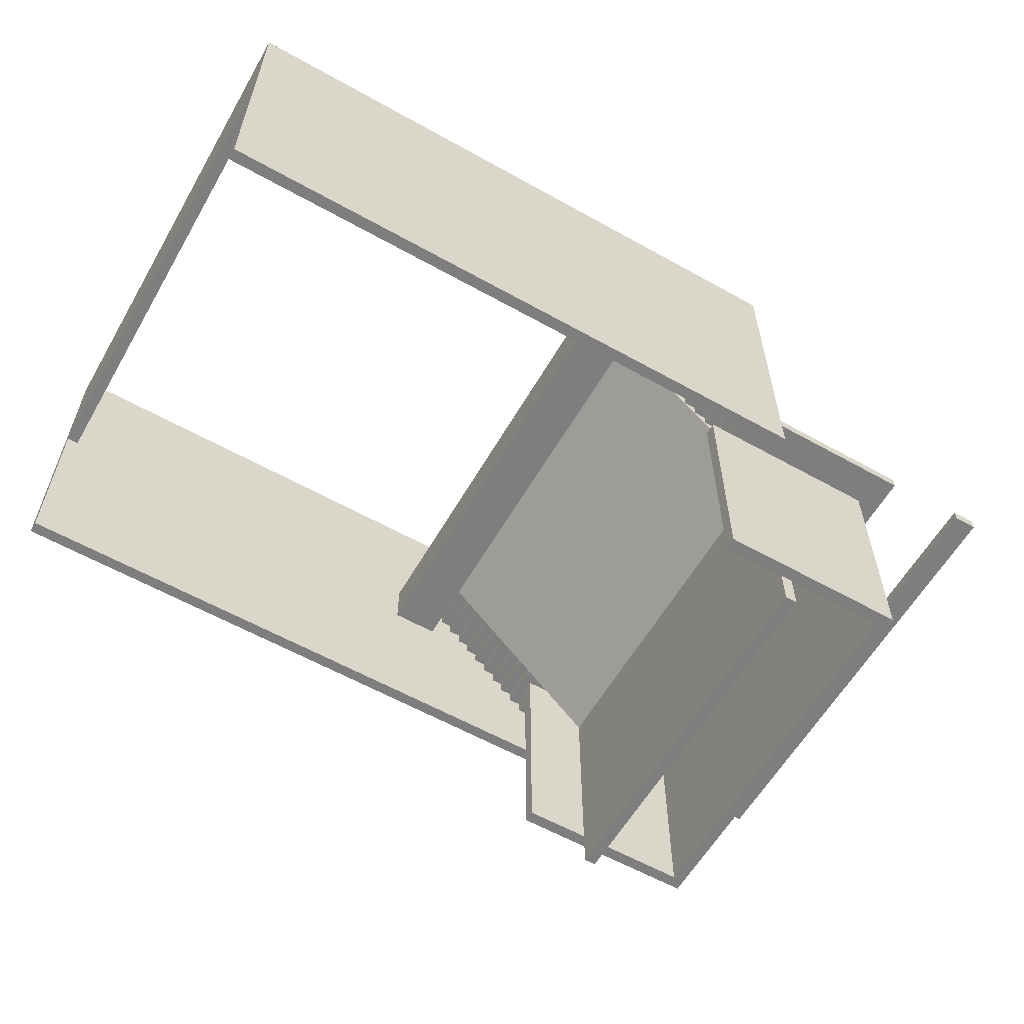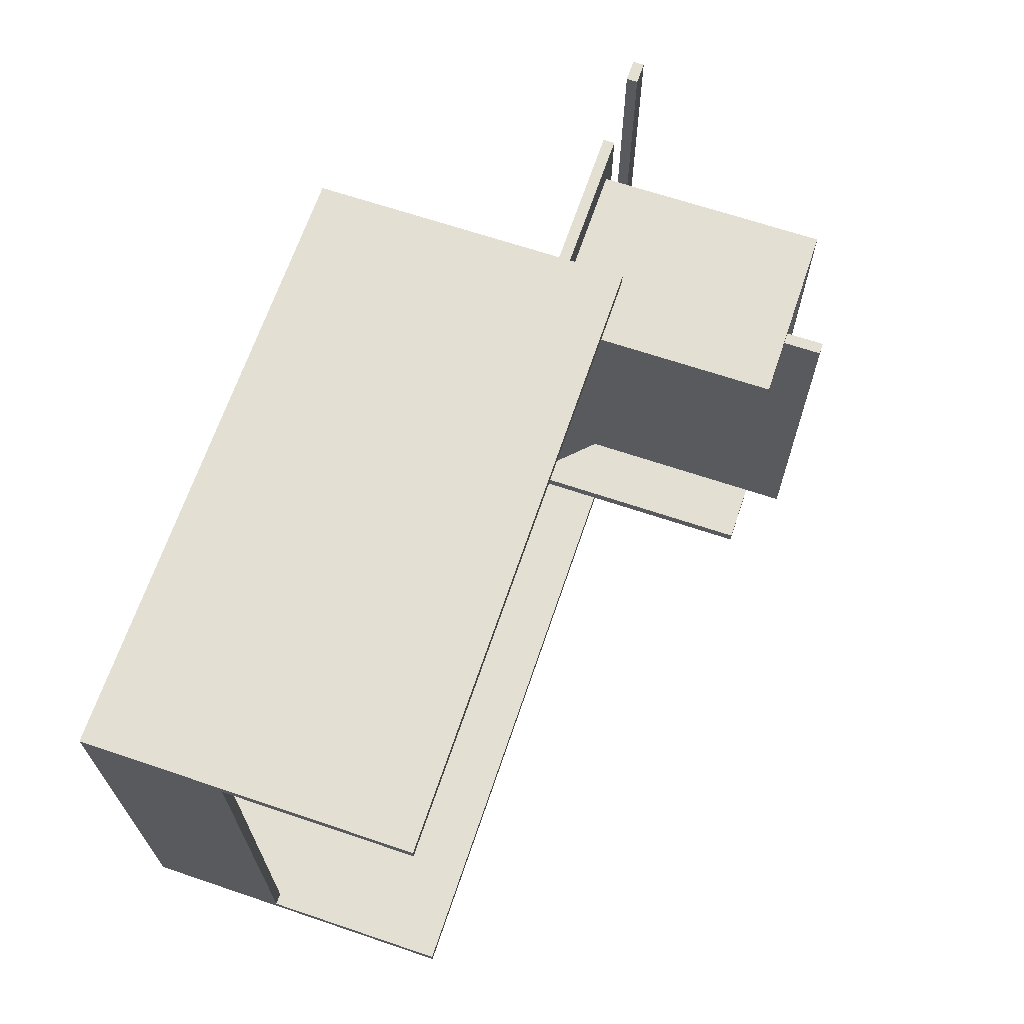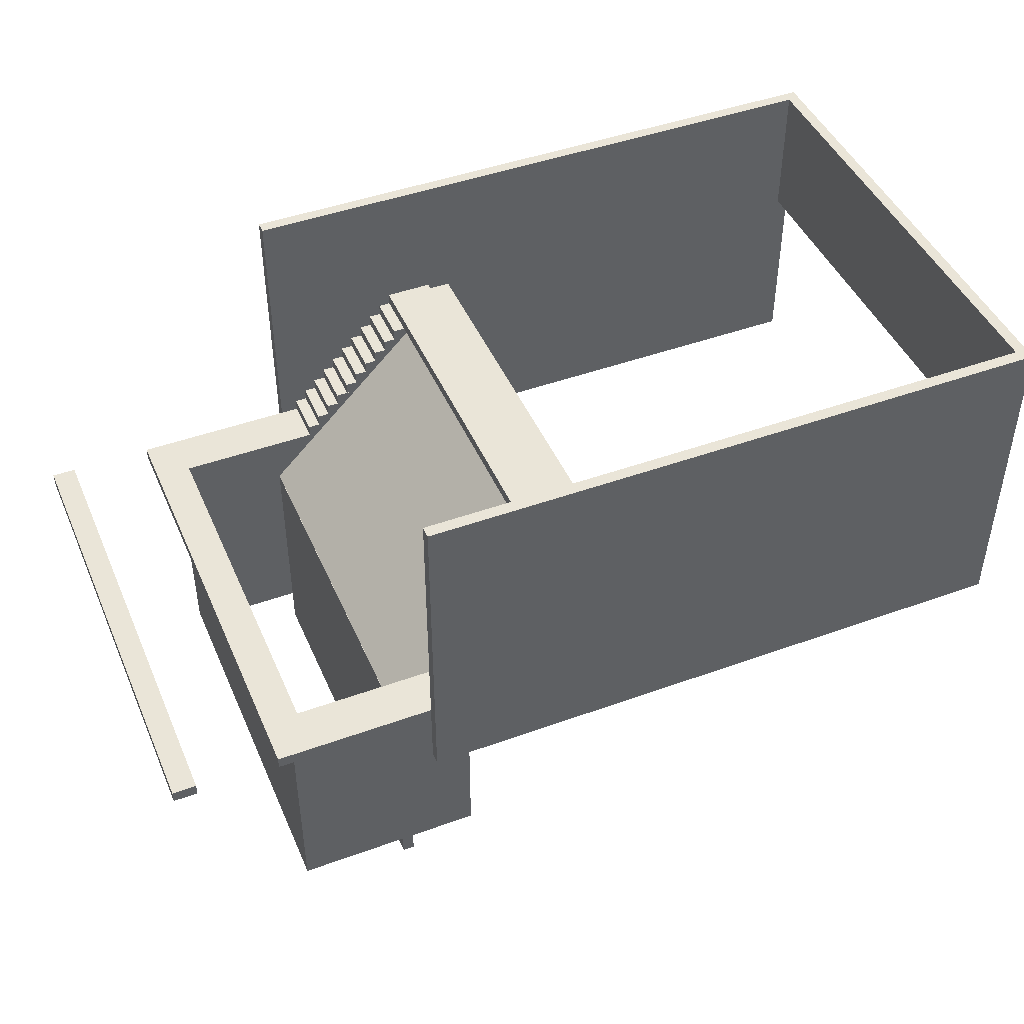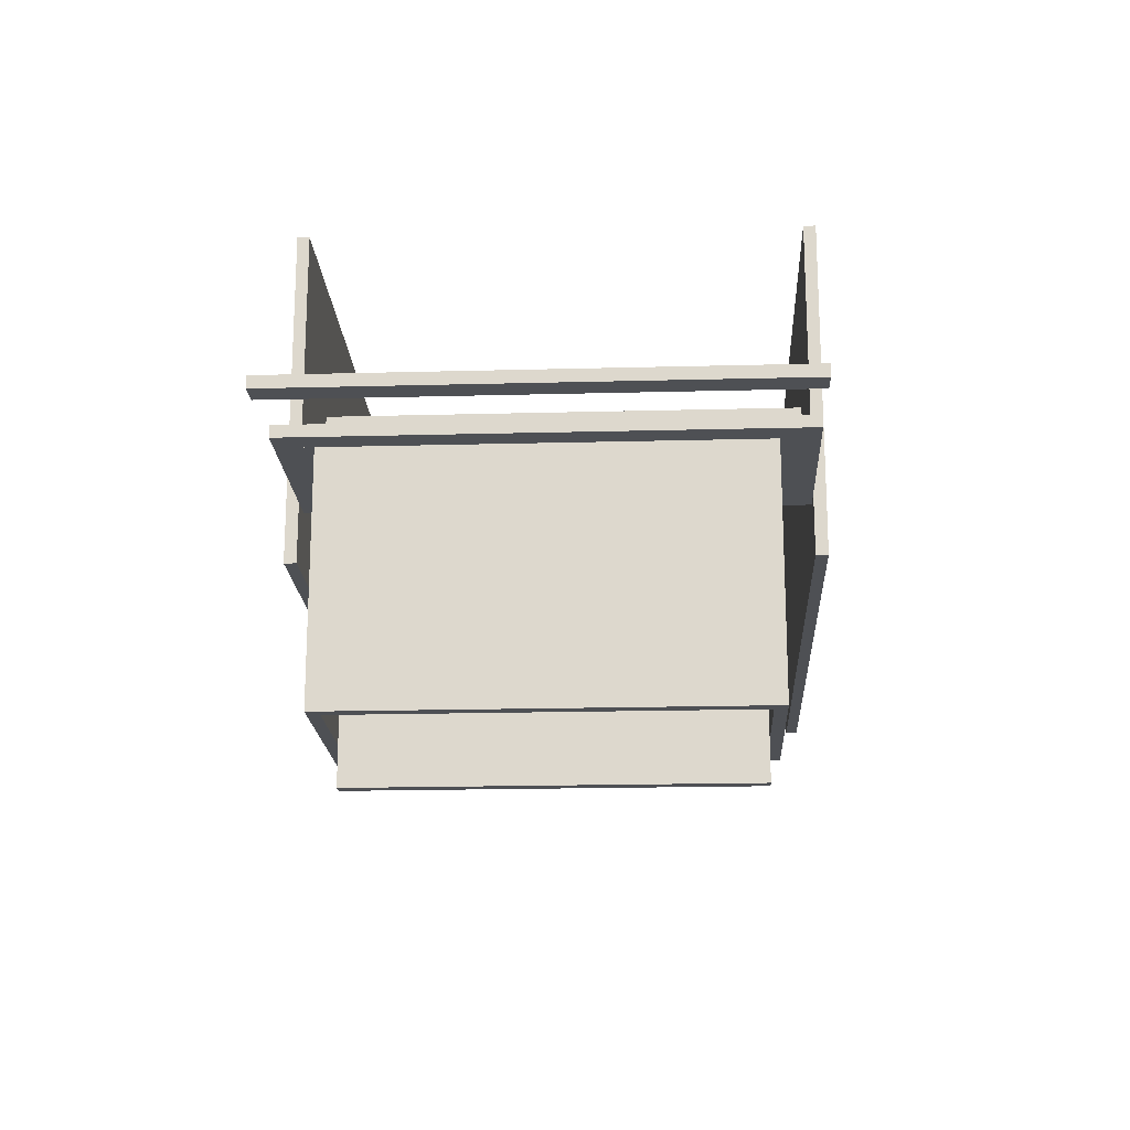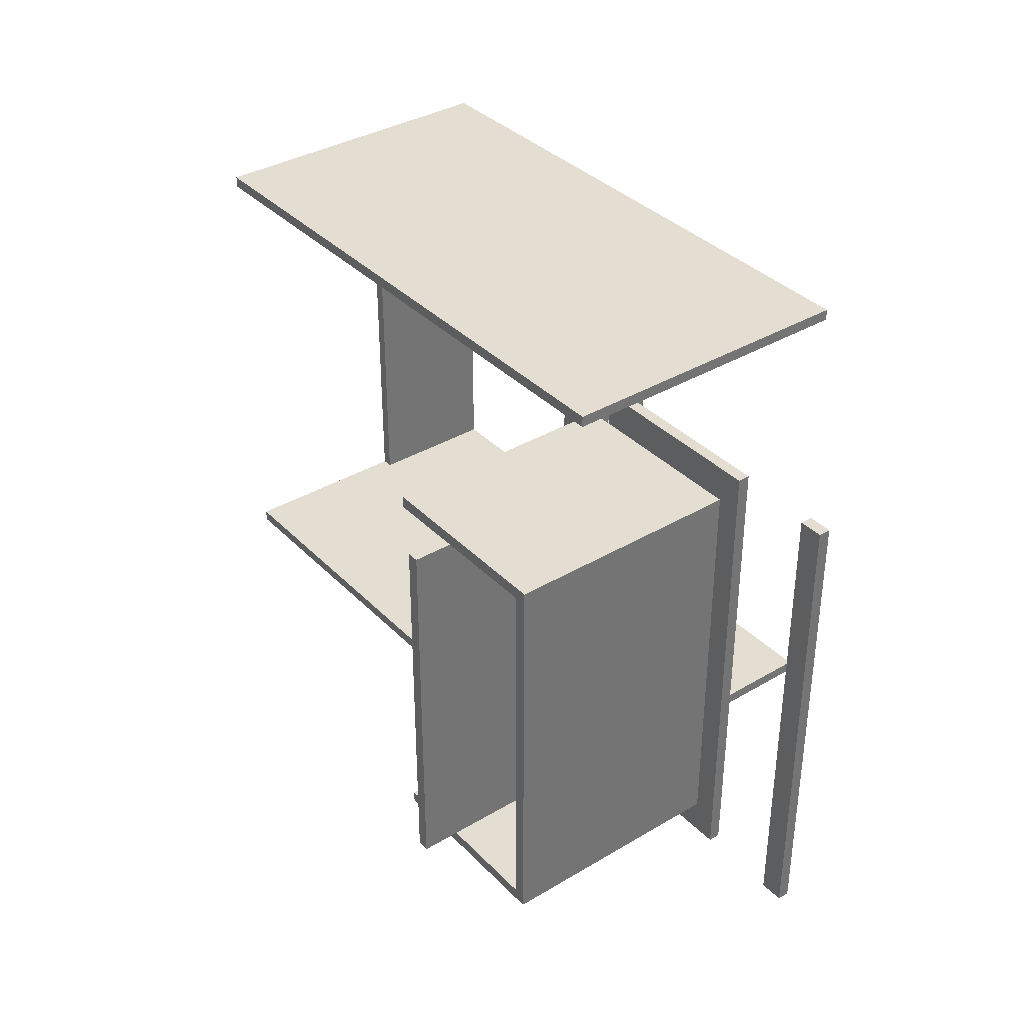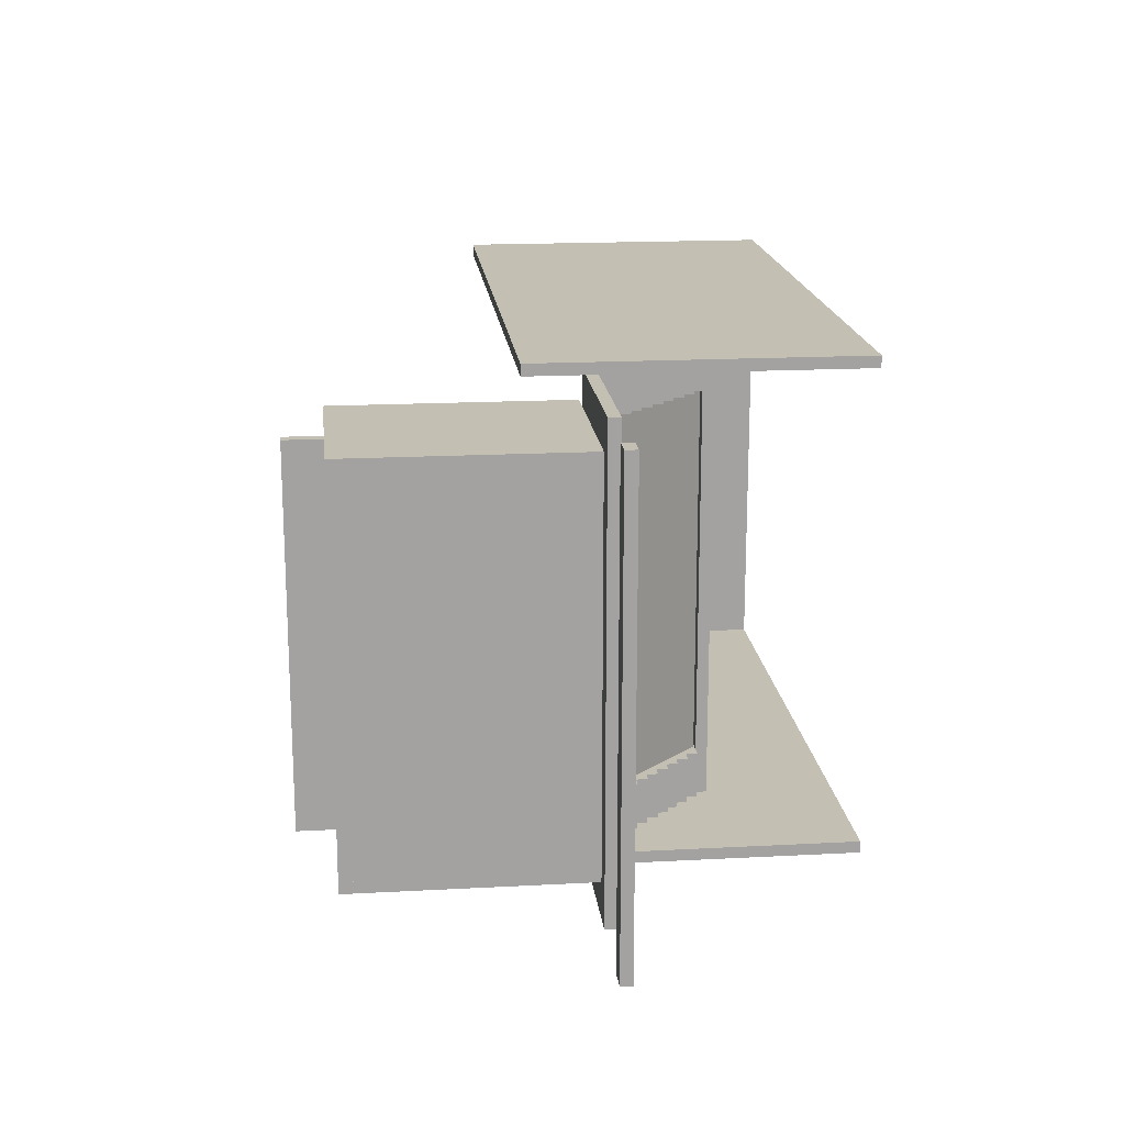
<metadata>
{"format":"obj","ext":"obj","renderer":"f3d","projection":"perspective","resolution":1024,"background":"white","views":[{"elev":-59.5,"azim":-29.9,"up":"+Y"},{"elev":66.6,"azim":-71.3,"up":"+Z"},{"elev":45.4,"azim":157.3,"up":"+Y"},{"elev":-18.8,"azim":92.9,"up":"+Y"},{"elev":36.3,"azim":52.3,"up":"+Z"},{"elev":17.7,"azim":84.0,"up":"+Z"}]}
</metadata>
<code>
o Cube_Cube.004
v 8 -2 10
v 8 0 10
v 8 -2 -10
v 8 0 -10
v 10 -2 10
v 10 0 10
v 10 -2 -10
v 10 0 -10
f 1 2 4 3
f 3 4 8 7
f 7 8 6 5
f 5 6 2 1
f 3 7 5 1
f 8 4 2 6
o EntranceStairHead_Cube.012
v 11 -0.25 -10
v 11 -0.25 10
v 9 -0.25 10
v 9 -0.25 -10
v 11 0.25 -10
v 11 0.25 10
v 9 0.25 10
v 9 0.25 -10
f 9 10 11 12
f 13 16 15 14
f 9 13 14 10
f 10 14 15 11
f 11 15 16 12
f 13 9 12 16
o Entrance_Ramp_Cube.036
v 17.36 -7.712 -8
v 17.36 -7.712 8
v 10.29 -0.6412 8
v 10.29 -0.6412 -8
v 17.71 -7.359 -8
v 17.71 -7.359 8
v 10.64 -0.2877 8
v 10.64 -0.2877 -8
f 17 18 19 20
f 21 24 23 22
f 17 21 22 18
f 18 22 23 19
f 19 23 24 20
f 21 17 20 24
o Entrance_Wall_Cube.037
v -9.75 -0.25 -10
v -9.75 -0.25 10
v -10.25 -0.25 10
v -10.25 -0.25 -10
v -9.75 5.75 -10
v -9.75 5.75 10
v -10.25 5.75 10
v -10.25 5.75 -10
f 25 26 27 28
f 29 32 31 30
f 25 29 30 26
f 26 30 31 27
f 27 31 32 28
f 29 25 28 32
o Entrance_Floor.002_Cube.041
v 22.5 -5.75 8
v 22.5 -5.75 10
v 15.5 -5.75 10
v 15.5 -5.75 8
v 22.5 -5.25 8
v 22.5 -5.25 10
v 15.5 -5.25 10
v 15.5 -5.25 8
f 33 34 35 36
f 37 40 39 38
f 33 37 38 34
f 34 38 39 35
f 35 39 40 36
f 37 33 36 40
o Entrance_Floor.004_Cube.043
v 22.5 -15.75 -8.5
v 22.5 -15.75 -8
v 14.5 -15.75 -8
v 14.5 -15.75 -8.5
v 22.5 -5.75 -8.5
v 22.5 -5.75 -8
v 14.5 -5.75 -8
v 14.5 -5.75 -8.5
f 41 42 43 44
f 45 48 47 46
f 41 45 46 42
f 42 46 47 43
f 43 47 48 44
f 45 41 44 48
o Entrance_Floor.005_Cube.044
v 17.71 -17.38 -8
v 17.71 -17.38 8
v 17.21 -17.38 8
v 17.21 -17.38 -8
v 17.71 -7.381 -8
v 17.71 -7.381 8
v 17.21 -7.381 8
v 17.21 -7.381 -8
f 49 50 51 52
f 53 56 55 54
f 49 53 54 50
f 50 54 55 51
f 51 55 56 52
f 53 49 52 56
o Entrance_Floor.006_Cube.045
v 22.5 -15.75 -8
v 22.5 -15.75 8
v 22 -15.75 8
v 22 -15.75 -8
v 22.5 -5.25 -8
v 22.5 -5.25 8
v 22 -5.25 8
v 22 -5.25 -8
f 57 58 59 60
f 61 64 63 62
f 57 61 62 58
f 58 62 63 59
f 59 63 64 60
f 61 57 60 64
o Entrance_Floor.009_Cube.003
v 28 -5.75 -10
v 28 -5.75 10
v 27 -5.75 10
v 27 -5.75 -10
v 28 -5.25 -10
v 28 -5.25 10
v 27 -5.25 10
v 27 -5.25 -10
f 65 66 67 68
f 69 72 71 70
f 65 69 70 66
f 66 70 71 67
f 67 71 72 68
f 69 65 68 72
o Entrance_Wall.001_Cube.001
v 16.75 -8.25 10
v 16.75 -8.25 10.5
v -10.25 -8.25 10.5
v -10.25 -8.25 10
v 16.75 5.75 10
v 16.75 5.75 10.5
v -10.25 5.75 10.5
v -10.25 5.75 10
f 73 74 75 76
f 77 80 79 78
f 73 77 78 74
f 74 78 79 75
f 75 79 80 76
f 77 73 76 80
o EntranceStairPart.000_Cube.006
v 16 -5.25 8
v 16 -5.25 10
v 15 -5.25 10
v 15 -5.25 8
v 16 -4.75 8
v 16 -4.75 10
v 15 -4.75 10
v 15 -4.75 8
v 11.5 -0.75 8
v 11.5 -0.75 10
v 10.5 -0.75 10
v 10.5 -0.75 8
v 11.5 -0.25 8
v 11.5 -0.25 10
v 10.5 -0.25 10
v 10.5 -0.25 8
v 12 -1.25 8
v 12 -1.25 10
v 11 -1.25 10
v 11 -1.25 8
v 12 -0.75 8
v 12 -0.75 10
v 11 -0.75 10
v 11 -0.75 8
v 12.5 -1.75 8
v 12.5 -1.75 10
v 11.5 -1.75 10
v 11.5 -1.75 8
v 12.5 -1.25 8
v 12.5 -1.25 10
v 11.5 -1.25 10
v 11.5 -1.25 8
v 13 -2.25 8
v 13 -2.25 10
v 12 -2.25 10
v 12 -2.25 8
v 13 -1.75 8
v 13 -1.75 10
v 12 -1.75 10
v 12 -1.75 8
v 13.5 -2.75 8
v 13.5 -2.75 10
v 12.5 -2.75 10
v 12.5 -2.75 8
v 13.5 -2.25 8
v 13.5 -2.25 10
v 12.5 -2.25 10
v 12.5 -2.25 8
v 14 -3.25 8
v 14 -3.25 10
v 13 -3.25 10
v 13 -3.25 8
v 14 -2.75 8
v 14 -2.75 10
v 13 -2.75 10
v 13 -2.75 8
v 14.5 -3.75 8
v 14.5 -3.75 10
v 13.5 -3.75 10
v 13.5 -3.75 8
v 14.5 -3.25 8
v 14.5 -3.25 10
v 13.5 -3.25 10
v 13.5 -3.25 8
v 15 -4.25 8
v 15 -4.25 10
v 14 -4.25 10
v 14 -4.25 8
v 15 -3.75 8
v 15 -3.75 10
v 14 -3.75 10
v 14 -3.75 8
v 15.5 -4.75 8
v 15.5 -4.75 10
v 14.5 -4.75 10
v 14.5 -4.75 8
v 15.5 -4.25 8
v 15.5 -4.25 10
v 14.5 -4.25 10
v 14.5 -4.25 8
f 89 90 91 92
f 93 96 95 94
f 89 93 94 90
f 90 94 95 91
f 91 95 96 92
f 93 89 92 96
f 81 82 83 84
f 85 88 87 86
f 81 85 86 82
f 82 86 87 83
f 83 87 88 84
f 85 81 84 88
f 97 98 99 100
f 101 104 103 102
f 97 101 102 98
f 98 102 103 99
f 99 103 104 100
f 101 97 100 104
f 105 106 107 108
f 109 112 111 110
f 105 109 110 106
f 106 110 111 107
f 107 111 112 108
f 109 105 108 112
f 113 114 115 116
f 117 120 119 118
f 113 117 118 114
f 114 118 119 115
f 115 119 120 116
f 117 113 116 120
f 121 122 123 124
f 125 128 127 126
f 121 125 126 122
f 122 126 127 123
f 123 127 128 124
f 125 121 124 128
f 129 130 131 132
f 133 136 135 134
f 129 133 134 130
f 130 134 135 131
f 131 135 136 132
f 133 129 132 136
f 137 138 139 140
f 141 144 143 142
f 137 141 142 138
f 138 142 143 139
f 139 143 144 140
f 141 137 140 144
f 145 146 147 148
f 149 152 151 150
f 145 149 150 146
f 146 150 151 147
f 147 151 152 148
f 149 145 148 152
f 153 154 155 156
f 157 160 159 158
f 153 157 158 154
f 154 158 159 155
f 155 159 160 156
f 157 153 156 160
o Entrance_Wall.021_Cube.055
v 16.75 -8.25 -10.5
v 16.75 -8.25 -10
v -10.25 -8.25 -10
v -10.25 -8.25 -10.5
v 16.75 5.75 -10.5
v 16.75 5.75 -10
v -10.25 5.75 -10
v -10.25 5.75 -10.5
f 161 162 163 164
f 165 168 167 166
f 161 165 166 162
f 162 166 167 163
f 163 167 168 164
f 165 161 164 168
o EntranceStairPart.001_Cube.056
v 16 -5.25 -10
v 16 -5.25 -8
v 15 -5.25 -8
v 15 -5.25 -10
v 16 -4.75 -10
v 16 -4.75 -8
v 15 -4.75 -8
v 15 -4.75 -10
v 11.5 -0.75 -10
v 11.5 -0.75 -8
v 10.5 -0.75 -8
v 10.5 -0.75 -10
v 11.5 -0.25 -10
v 11.5 -0.25 -8
v 10.5 -0.25 -8
v 10.5 -0.25 -10
v 12 -1.25 -10
v 12 -1.25 -8
v 11 -1.25 -8
v 11 -1.25 -10
v 12 -0.75 -10
v 12 -0.75 -8
v 11 -0.75 -8
v 11 -0.75 -10
v 12.5 -1.75 -10
v 12.5 -1.75 -8
v 11.5 -1.75 -8
v 11.5 -1.75 -10
v 12.5 -1.25 -10
v 12.5 -1.25 -8
v 11.5 -1.25 -8
v 11.5 -1.25 -10
v 13 -2.25 -10
v 13 -2.25 -8
v 12 -2.25 -8
v 12 -2.25 -10
v 13 -1.75 -10
v 13 -1.75 -8
v 12 -1.75 -8
v 12 -1.75 -10
v 13.5 -2.75 -10
v 13.5 -2.75 -8
v 12.5 -2.75 -8
v 12.5 -2.75 -10
v 13.5 -2.25 -10
v 13.5 -2.25 -8
v 12.5 -2.25 -8
v 12.5 -2.25 -10
v 14 -3.25 -10
v 14 -3.25 -8
v 13 -3.25 -8
v 13 -3.25 -10
v 14 -2.75 -10
v 14 -2.75 -8
v 13 -2.75 -8
v 13 -2.75 -10
v 14.5 -3.75 -10
v 14.5 -3.75 -8
v 13.5 -3.75 -8
v 13.5 -3.75 -10
v 14.5 -3.25 -10
v 14.5 -3.25 -8
v 13.5 -3.25 -8
v 13.5 -3.25 -10
v 15 -4.25 -10
v 15 -4.25 -8
v 14 -4.25 -8
v 14 -4.25 -10
v 15 -3.75 -10
v 15 -3.75 -8
v 14 -3.75 -8
v 14 -3.75 -10
v 15.5 -4.75 -10
v 15.5 -4.75 -8
v 14.5 -4.75 -8
v 14.5 -4.75 -10
v 15.5 -4.25 -10
v 15.5 -4.25 -8
v 14.5 -4.25 -8
v 14.5 -4.25 -10
f 177 178 179 180
f 181 184 183 182
f 177 181 182 178
f 178 182 183 179
f 179 183 184 180
f 181 177 180 184
f 169 170 171 172
f 173 176 175 174
f 169 173 174 170
f 170 174 175 171
f 171 175 176 172
f 173 169 172 176
f 185 186 187 188
f 189 192 191 190
f 185 189 190 186
f 186 190 191 187
f 187 191 192 188
f 189 185 188 192
f 193 194 195 196
f 197 200 199 198
f 193 197 198 194
f 194 198 199 195
f 195 199 200 196
f 197 193 196 200
f 201 202 203 204
f 205 208 207 206
f 201 205 206 202
f 202 206 207 203
f 203 207 208 204
f 205 201 204 208
f 209 210 211 212
f 213 216 215 214
f 209 213 214 210
f 210 214 215 211
f 211 215 216 212
f 213 209 212 216
f 217 218 219 220
f 221 224 223 222
f 217 221 222 218
f 218 222 223 219
f 219 223 224 220
f 221 217 220 224
f 225 226 227 228
f 229 232 231 230
f 225 229 230 226
f 226 230 231 227
f 227 231 232 228
f 229 225 228 232
f 233 234 235 236
f 237 240 239 238
f 233 237 238 234
f 234 238 239 235
f 235 239 240 236
f 237 233 236 240
f 241 242 243 244
f 245 248 247 246
f 241 245 246 242
f 242 246 247 243
f 243 247 248 244
f 245 241 244 248
o Entrance_Floor.003_Cube.014
v 22.5 -15.75 8
v 22.5 -15.75 8.5
v 14.5 -15.75 8.5
v 14.5 -15.75 8
v 22.5 -5.75 8
v 22.5 -5.75 8.5
v 14.5 -5.75 8.5
v 14.5 -5.75 8
f 249 250 251 252
f 253 256 255 254
f 249 253 254 250
f 250 254 255 251
f 251 255 256 252
f 253 249 252 256
o Entrance_Floor.007_Cube.015
v 22.5 -5.75 -10
v 22.5 -5.75 -8
v 15.5 -5.75 -8
v 15.5 -5.75 -10
v 22.5 -5.25 -10
v 22.5 -5.25 -8
v 15.5 -5.25 -8
v 15.5 -5.25 -10
f 257 258 259 260
f 261 264 263 262
f 257 261 262 258
f 258 262 263 259
f 259 263 264 260
f 261 257 260 264
o Entrance_Floor.001_Cube.016
v 23.5 -5.75 -10
v 23.5 -5.75 10
v 22.5 -5.75 10
v 22.5 -5.75 -10
v 23.5 -5.25 -10
v 23.5 -5.25 10
v 22.5 -5.25 10
v 22.5 -5.25 -10
f 265 266 267 268
f 269 272 271 270
f 265 269 270 266
f 266 270 271 267
f 267 271 272 268
f 269 265 268 272

</code>
